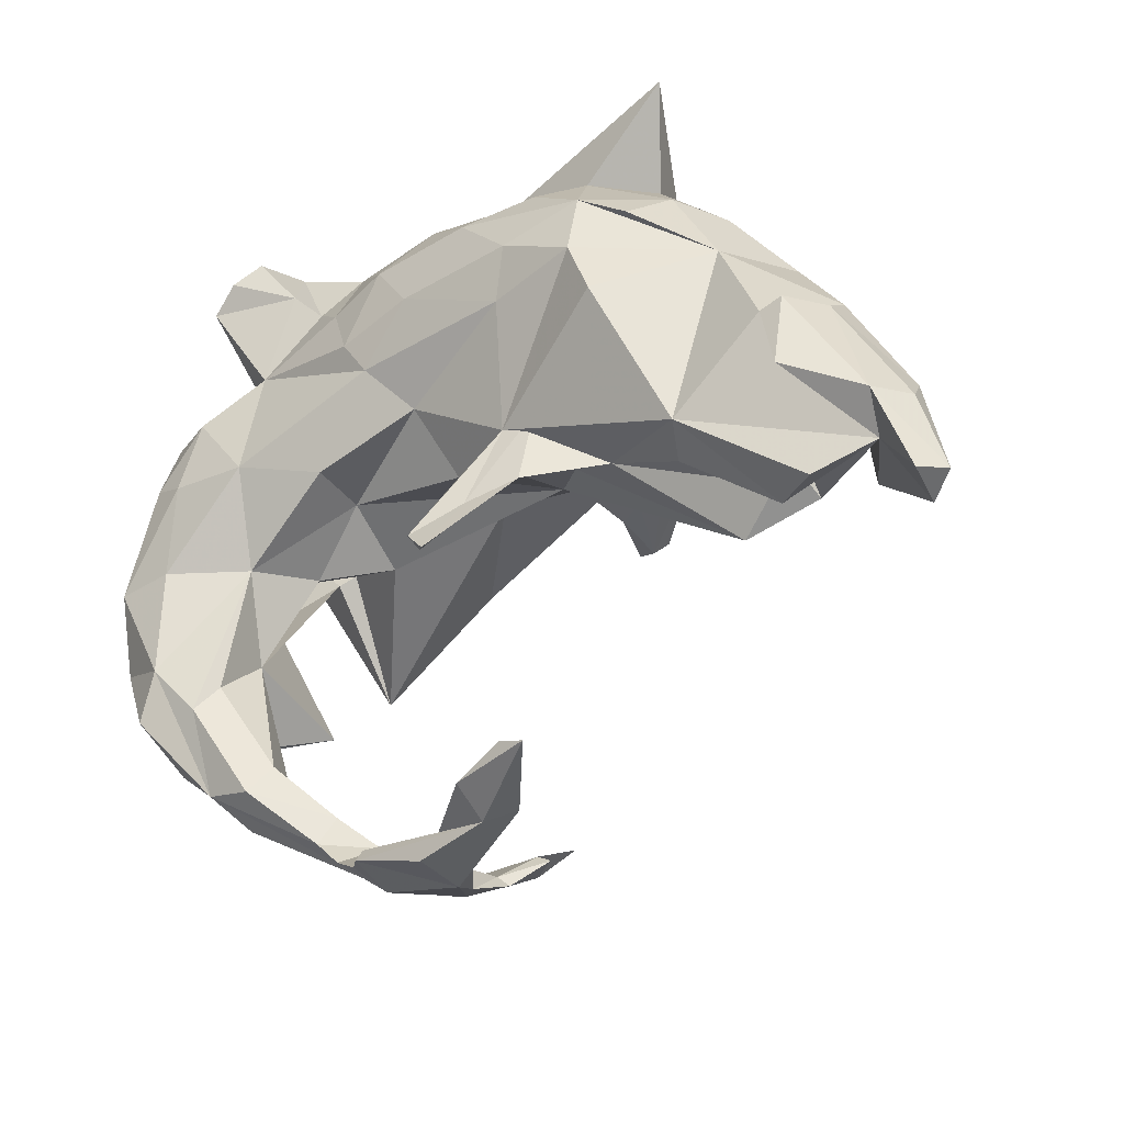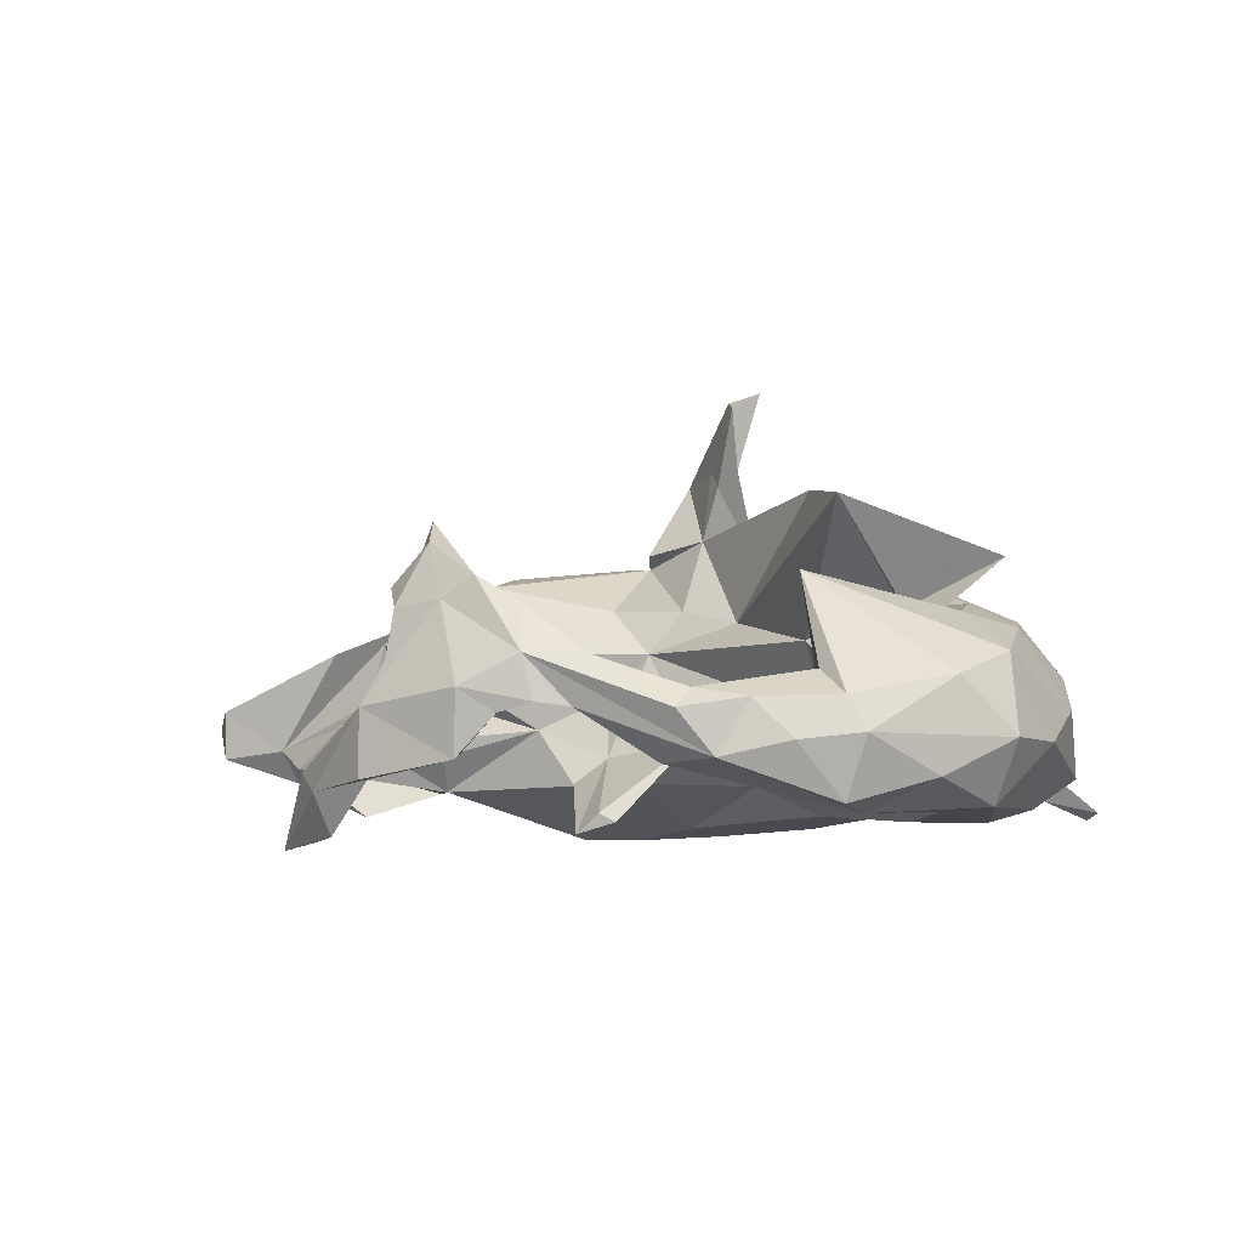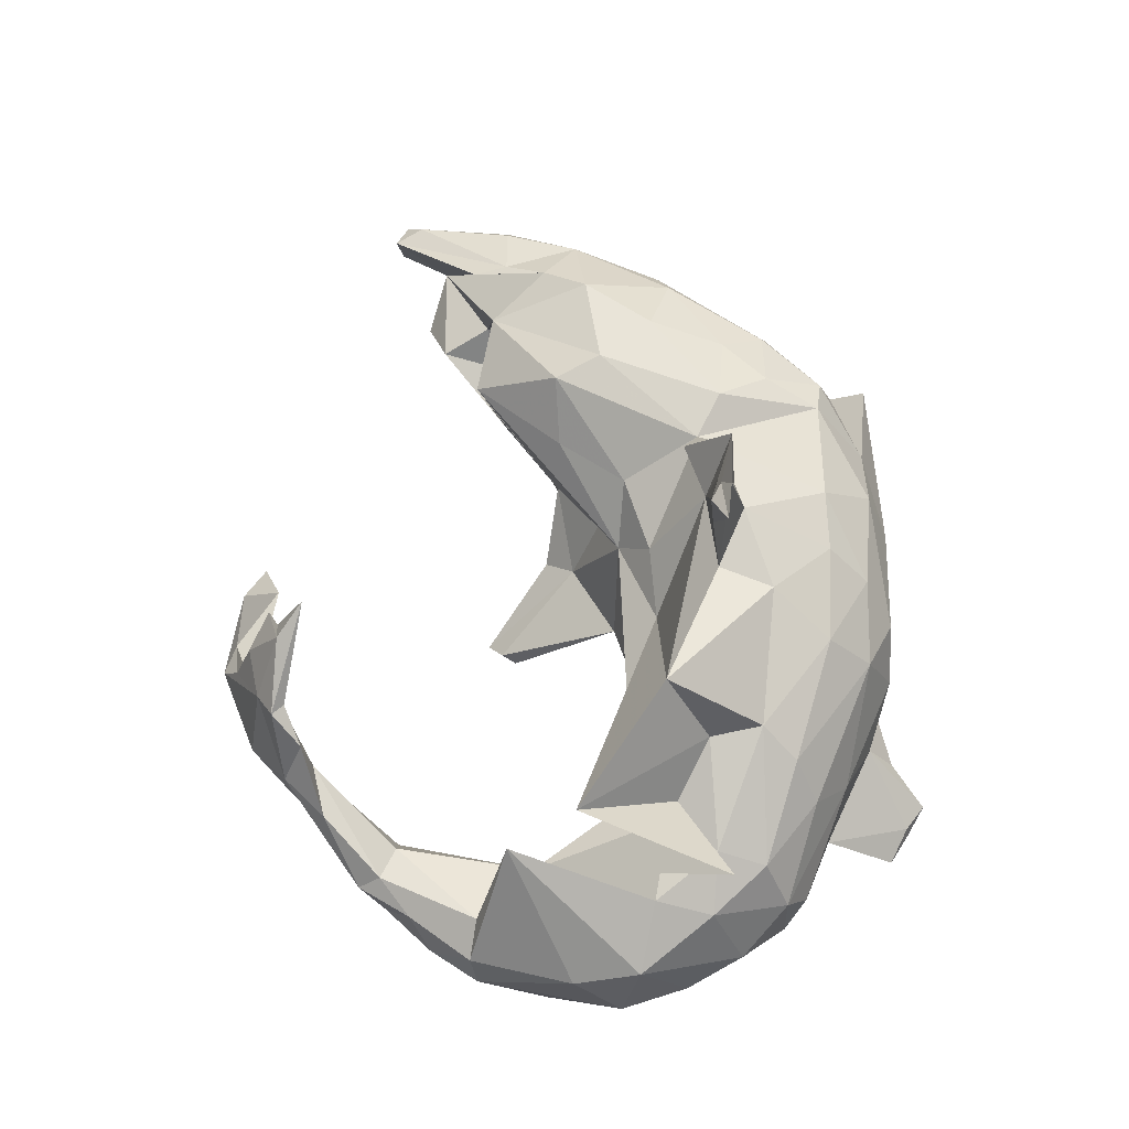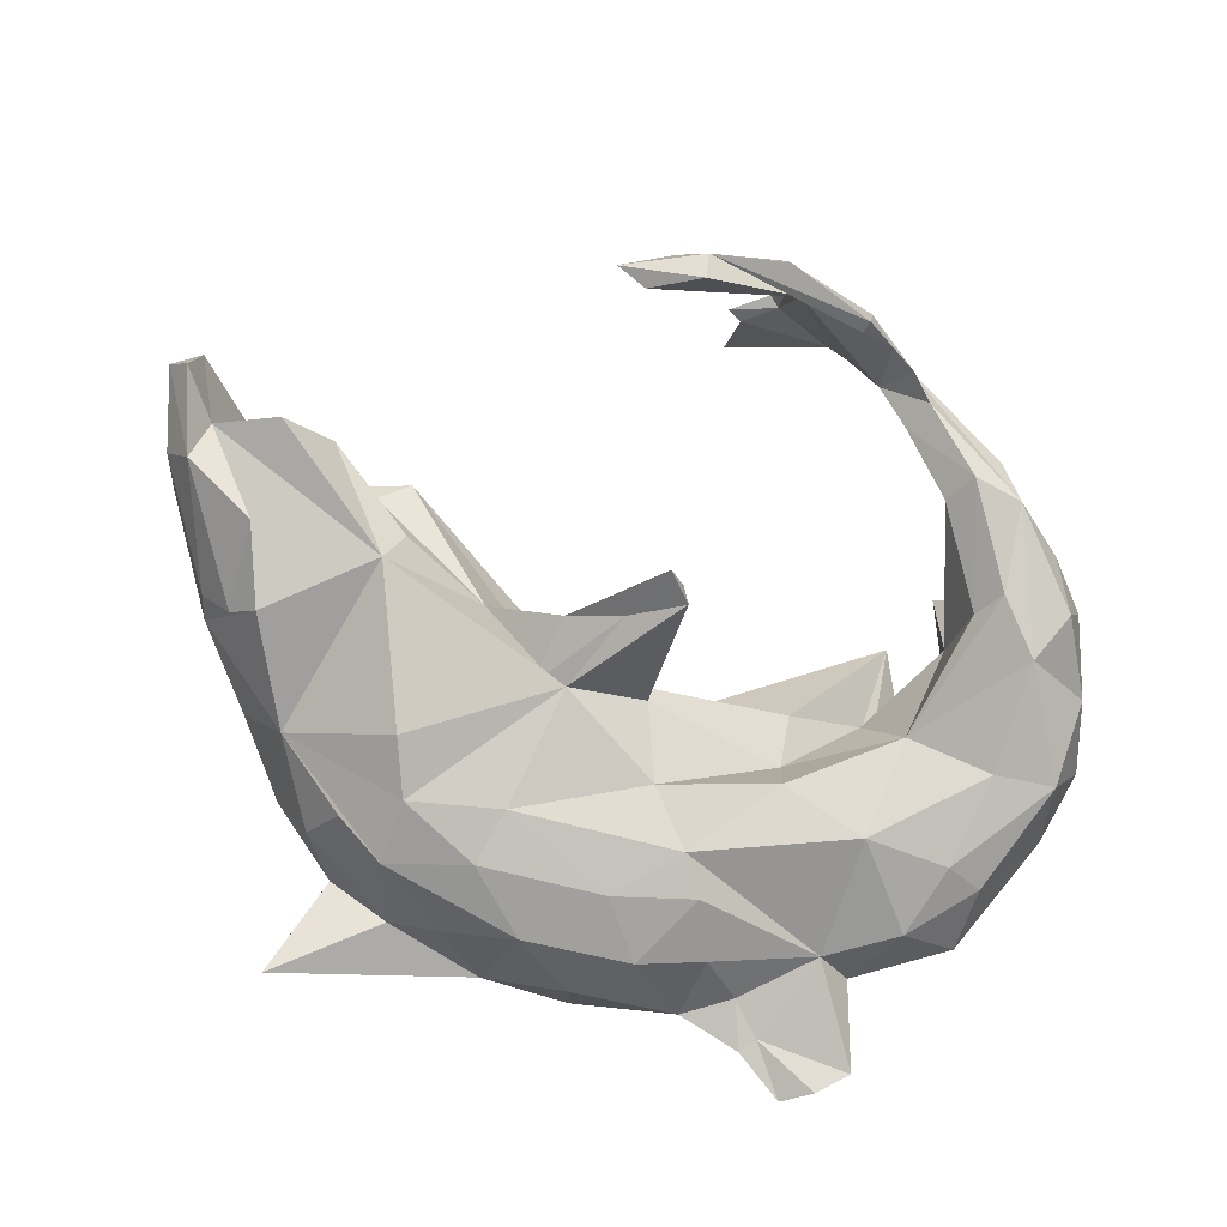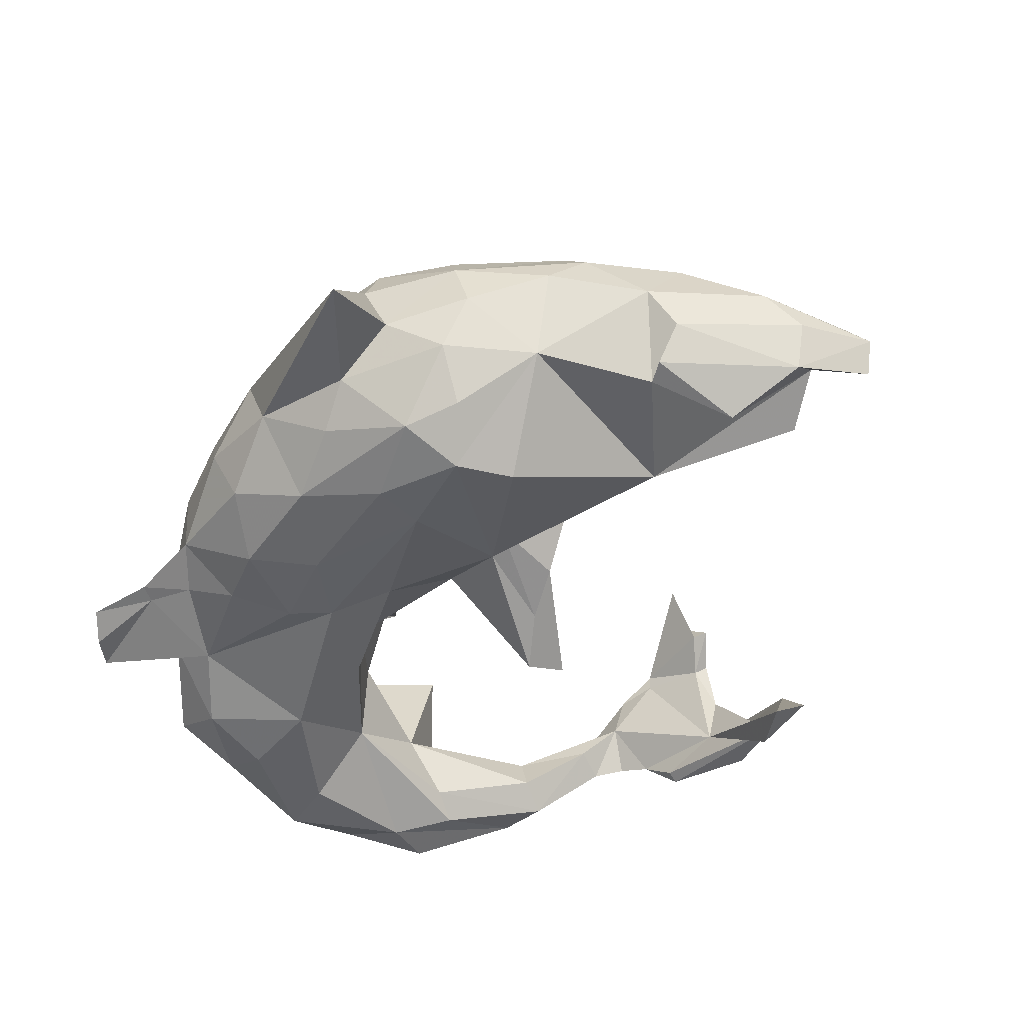
<metadata>
{"format":"obj","ext":"obj","renderer":"f3d","projection":"perspective","resolution":1024,"background":"white","views":[{"elev":-34.6,"azim":-148.1,"up":"+Y"},{"elev":-0.6,"azim":44.9,"up":"+Z"},{"elev":72.9,"azim":84.2,"up":"+Z"},{"elev":-79.1,"azim":-15.5,"up":"+Z"},{"elev":-54.5,"azim":-124.9,"up":"+Z"}]}
</metadata>
<code>
v 0.6782 -0.3241 -0.02782
v 0.6463 -0.3332 0.02597
v 0.7119 -0.1983 -0.09469
v 0.6437 -0.3328 -0.1306
v 0.6125 -0.4056 -0.03819
v 0.7528 -0.06696 -0.03951
v 0.71 -0.1523 0.05465
v 0.4829 -0.2465 0.2087
v 0.5269 -0.48 -0.06391
v 0.5561 -0.4362 0.02312
v 0.7018 -0.05836 -0.1451
v 0.5332 -0.3355 -0.1219
v 0.7262 0.05776 -0.05092
v 0.4906 -0.5245 0.007535
v 0.4407 -0.5006 -0.07494
v 0.7101 -0.03168 0.08808
v 0.4814 -0.483 0.0356
v 0.6043 -0.2492 -0.15
v 0.591 0.005972 0.1479
v 0.5779 -0.3136 0.06154
v 0.6859 0.161 -0.004766
v 0.3677 -0.5727 0.08266
v 0.3481 -0.5886 0.006657
v 0.5006 -0.2878 -0.09407
v 0.2926 -0.6376 0.08569
v 0.4885 -0.2033 -0.00399
v 0.2702 -0.5857 0.07923
v 0.4289 -0.4493 0.02458
v 0.6235 0.1076 0.1217
v 0.3239 -0.5378 0.02527
v 0.4532 -0.06318 -0.09535
v 0.63 0.1353 -0.1611
v 0.4094 -0.4484 -0.04598
v 0.5668 0.1071 -0.1826
v 0.2206 -0.6992 0.03571
v 0.6282 0.255 -0.1178
v 0.3098 -0.6299 0.01452
v 0.5961 -0.05379 -0.1569
v 0.2019 -0.6716 -0.06169
v 0.6073 0.2498 0.04196
v 0.252 -0.5983 0.1576
v 0.4223 0.09447 -0.1884
v 0.2634 -0.6591 -0.002591
v 0.095 -0.6985 -0.02902
v 0.4493 0.04561 0.1531
v 0.1861 -0.6224 0.1662
v 0.1808 -0.6198 0.1922
v 0.1976 -0.6429 0.1995
v 0.5735 0.1431 0.2354
v 0.06019 -0.7483 -0.1027
v 0.5165 0.1254 0.1619
v 0.209 -0.6921 -0.07025
v 0.5307 0.2378 -0.1747
v -0.07009 -0.729 -0.1269
v 0.3962 -0.03396 0.02634
v 0.1532 -0.6694 0.1628
v 0.5904 0.293 -0.03057
v 0.07084 -0.6191 0.2506
v 0.4362 0.3199 0.101
v 0.06069 -0.7461 0.004851
v 0.5467 0.2114 0.1323
v 0.07904 -0.6634 0.1412
v 0.4161 0.3165 -0.1465
v 0.4778 0.3563 -0.09711
v 0.5136 0.4834 -0.1872
v -0.0682 -0.695 -0.1965
v 0.4505 -0.1213 0.3307
v 0.06139 -0.6802 0.1513
v 0.463 0.5245 -0.2042
v 0.08121 -0.7139 0.07344
v 0.2799 0.05527 -0.02815
v -0.007797 -0.7268 -0.05837
v 0.4536 0.5208 -0.1757
v 0.311 0.4579 -0.09181
v 0.3972 0.3897 0.01136
v -0.1192 -0.7115 -0.1006
v 0.002485 -0.6364 0.1824
v 0.02702 -0.6225 0.1819
v 0.002805 -0.2465 -0.2115
v -0.1531 -0.6551 -0.2108
v 0.03054 -0.2219 -0.1771
v -0.08646 0.01511 0.07958
v 0.4127 0.5602 -0.1886
v 0.3188 0.1319 0.2063
v 0.3528 0.4783 -0.1545
v 0.3699 0.2853 0.1721
v 0.2759 0.05411 -0.1429
v 0.2861 -0.005564 0.1031
v 0.303 0.4258 -0.1354
v 0.0185 -0.5663 0.2851
v -0.2053 -0.6782 -0.2264
v 0.1984 0.5036 -0.02463
v 0.04531 -0.1971 -0.1923
v 0.3092 0.2286 0.2099
v 0.3308 0.5067 -0.1572
v 0.07686 0.1094 -0.1454
v 0.1924 0.2592 -0.2035
v 0.2358 0.3642 -0.1787
v 0.1497 0.1915 -0.1961
v 0.1926 0.4499 0.1108
v -0.1036 -0.007129 -0.1419
v 0.2419 0.05704 0.3508
v 0.03436 -0.003263 -0.0657
v 0.1593 0.3717 0.1916
v 0.07025 0.06749 0.1332
v 0.02211 0.1799 0.5335
v -0.0565 0.06779 0.1535
v -0.04399 -0.1472 -0.162
v -0.1026 -0.06902 -0.09706
v 0.1105 0.5079 0.0531
v 0.2216 0.4822 -0.1228
v -0.1361 -0.1179 -0.1407
v 0.04847 0.2856 -0.2276
v 0.1217 0.3901 -0.2078
v 0.04271 0.462 0.1383
v 0.01422 0.1831 0.2328
v -0.01781 0.1662 0.4007
v 0.06245 0.2773 0.2335
v -0.02198 0.157 0.5095
v 0.03581 0.4779 -0.1652
v -0.08864 0.2414 0.2454
v -0.08885 0.2084 0.3928
v -0.06917 0.171 0.3743
v -0.04863 0.1766 0.5208
v -0.2615 -0.08209 -0.05269
v -0.1608 0.01051 -0.134
v -0.1564 -0.01567 0.00515
v -0.09926 0.186 0.4026
v -0.1052 0.1705 0.2793
v -0.009962 0.3933 0.1987
v 0.04569 0.5277 -0.077
v -0.1212 0.2237 0.2932
v -0.07937 0.5323 -0.001286
v -0.2141 0.1452 0.2547
v -0.4316 -0.2204 0.08188
v -0.1276 0.4935 0.1056
v -0.2875 -0.076 0.1315
v -0.1454 0.1901 -0.2307
v -0.1938 0.03534 0.1544
v -0.1187 0.3991 0.1968
v -0.1857 0.2222 0.3796
v -0.2033 0.1938 0.3009
v -0.2384 0.174 0.2315
v -0.11 0.51 -0.1165
v -0.07056 0.3931 -0.2292
v -0.4122 -0.1681 -0.1003
v -0.4388 -0.1376 -0.1654
v -0.1716 0.2853 -0.2521
v -0.2988 0.4133 0.1584
v -0.3061 0.211 -0.2624
v -0.3421 0.1118 -0.258
v -0.3181 0.2248 0.2348
v -0.5506 -0.1449 0.01692
v -0.4834 -0.1428 -0.01574
v -0.394 -0.07257 0.1988
v -0.1994 0.4232 -0.2007
v -0.2294 0.5004 0.0486
v -0.5363 -0.1912 -0.06555
v -0.4539 0.5665 -0.2002
v -0.5645 -0.1778 0.09663
v -0.4691 -0.2068 -0.07648
v -0.2816 0.4457 -0.1563
v -0.4247 0.0141 0.2146
v -0.5645 -0.08243 0.01413
v -0.315 0.3254 -0.2446
v -0.5642 -0.277 -0.0487
v -0.399 0.2715 -0.2276
v -0.357 0.3203 0.1877
v -0.5246 0.1867 -0.1477
v -0.4413 0.2493 0.1672
v -0.3664 0.4613 0.01713
v -0.5918 -0.1882 -0.008703
v -0.3587 0.4299 0.1178
v -0.6085 -0.003616 -0.1809
v -0.3896 0.4243 -0.09078
v -0.4898 0.1171 0.198
v -0.4446 0.3355 -0.1523
v -0.466 0.3317 0.113
v -0.6725 -0.2031 0.0781
v -0.6496 -0.3039 -0.1263
v -0.5928 0.005024 0.1634
v -0.4958 0.3489 0.02915
v -0.7561 -0.2598 -0.09842
v -0.6412 -0.06985 0.1266
v -0.5062 0.3257 -0.06472
v -0.5899 0.1661 0.116
v -0.6783 -0.1406 0.08863
v -0.6482 -0.1496 -0.2192
v -0.6484 0.0106 -0.1805
v -0.8035 -0.3531 -0.02628
v -0.6 0.213 -0.004055
v -0.7751 -0.131 0.02285
v -0.7731 -0.2081 -0.1598
v -0.703 0.00851 -0.1204
v -0.8247 -0.2999 -0.01628
v -0.7192 -0.001537 0.05078
v -0.6965 0.06375 -0.05061
v -0.6346 0.1535 0.05549
v -0.8141 -0.344 -0.1126
v -0.8486 -0.3282 -0.06001
v -0.7985 -0.127 -0.02396
v -0.8151 -0.1924 -0.08663
f 143 107 129
f 105 129 107
f 134 143 129
f 139 107 143
f 142 143 134
f 86 94 61
f 51 61 94
f 59 86 61
f 104 94 86
f 100 86 59
f 75 100 59
f 104 86 100
f 130 121 118
f 116 118 121
f 122 121 132
f 142 132 121
f 136 110 133
f 131 133 110
f 157 136 133
f 115 110 136
f 140 115 136
f 100 110 115
f 130 115 140
f 149 140 136
f 141 134 129
f 143 142 121
f 140 143 121
f 142 134 141
f 132 142 141
f 149 136 157
f 159 157 133
f 143 140 149
f 130 140 121
f 152 143 149
f 163 143 152
f 168 152 149
f 173 149 157
f 171 173 157
f 168 149 173
f 170 152 168
f 178 168 173
f 182 178 173
f 170 168 178
f 186 170 178
f 118 94 104
f 115 104 100
f 102 94 118
f 130 118 104
f 130 104 115
f 92 110 100
f 116 117 123
f 119 123 117
f 129 116 123
f 122 117 116
f 122 116 121
f 129 123 128
f 119 128 123
f 141 129 128
f 96 101 138
f 150 138 101
f 125 126 112
f 108 112 126
f 109 125 112
f 101 126 125
f 101 108 126
f 79 112 108
f 79 109 112
f 127 125 109
f 82 109 103
f 81 103 109
f 93 108 101
f 79 108 93
f 103 93 101
f 81 93 103
f 62 68 77
f 58 77 68
f 78 62 77
f 70 68 62
f 70 62 44
f 46 44 62
f 72 70 44
f 68 70 56
f 60 56 70
f 58 68 56
f 72 60 70
f 35 56 60
f 27 44 46
f 47 46 62
f 25 56 35
f 52 35 60
f 43 44 27
f 41 27 46
f 37 43 27
f 39 44 43
f 37 25 35
f 48 56 25
f 35 43 37
f 23 37 27
f 23 27 30
f 28 30 27
f 25 37 23
f 41 25 22
f 14 22 25
f 9 25 23
f 15 23 30
f 17 22 14
f 9 14 25
f 9 23 15
f 33 15 30
f 28 33 30
f 24 15 33
f 26 33 28
f 12 15 24
f 26 24 33
f 31 24 26
f 9 15 12
f 31 12 24
f 10 14 9
f 18 9 12
f 4 9 18
f 31 18 12
f 10 9 5
f 4 5 9
f 3 4 18
f 1 5 4
f 200 190 195
f 187 195 190
f 201 200 195
f 199 190 200
f 201 202 200
f 193 200 202
f 194 202 201
f 192 201 195
f 194 193 202
f 189 193 194
f 188 193 189
f 174 189 194
f 183 180 166
f 147 166 180
f 172 183 166
f 174 188 189
f 183 193 188
f 146 166 147
f 183 147 180
f 166 146 158
f 161 158 146
f 172 166 158
f 125 161 146
f 164 158 161
f 169 147 174
f 183 174 147
f 147 169 151
f 150 151 169
f 101 147 151
f 125 146 147
f 150 101 151
f 125 147 101
f 81 109 79
f 93 81 79
f 199 200 193
f 76 60 72
f 54 50 60
f 52 60 50
f 76 54 60
f 75 57 64
f 36 64 57
f 74 75 64
f 40 57 75
f 36 57 40
f 59 40 75
f 67 49 45
f 26 45 49
f 84 67 45
f 88 49 67
f 105 88 67
f 55 49 88
f 73 74 64
f 83 73 69
f 65 69 73
f 85 83 69
f 74 73 83
f 92 75 74
f 102 105 67
f 82 88 105
f 84 102 67
f 129 105 102
f 92 74 111
f 95 111 74
f 131 92 111
f 82 105 107
f 120 131 111
f 110 92 131
f 144 133 131
f 82 107 139
f 155 139 143
f 120 144 131
f 159 133 144
f 163 155 143
f 137 139 155
f 162 159 144
f 171 157 159
f 176 163 152
f 160 155 163
f 175 171 159
f 182 173 171
f 170 176 152
f 181 163 176
f 175 182 171
f 80 72 44
f 106 119 117
f 44 39 54
f 52 54 39
f 66 44 54
f 54 52 50
f 43 52 39
f 91 54 76
f 80 91 76
f 66 54 91
f 80 66 91
f 76 72 80
f 66 80 44
f 120 111 114
f 98 114 111
f 145 120 114
f 71 88 82
f 89 111 95
f 98 111 89
f 63 98 89
f 85 89 95
f 83 95 74
f 83 85 95
f 63 89 85
f 103 71 82
f 55 88 71
f 97 98 63
f 65 63 85
f 65 85 69
f 31 55 71
f 53 63 64
f 65 64 63
f 73 64 65
f 26 49 55
f 36 53 64
f 42 63 53
f 32 53 36
f 8 26 20
f 28 20 26
f 36 21 13
f 16 13 21
f 32 36 13
f 40 21 36
f 186 178 182
f 186 176 170
f 181 176 186
f 61 29 40
f 21 40 29
f 59 61 40
f 51 29 61
f 19 29 51
f 45 19 51
f 16 29 19
f 26 19 45
f 84 45 51
f 84 51 94
f 102 84 94
f 92 100 75
f 116 102 118
f 116 129 102
f 43 35 52
f 183 190 199
f 183 199 193
f 179 190 183
f 174 183 188
f 8 19 26
f 16 19 8
f 21 29 16
f 7 16 8
f 2 7 8
f 6 16 7
f 196 181 186
f 198 196 186
f 184 181 196
f 198 186 182
f 191 198 182
f 185 182 175
f 177 185 175
f 191 182 185
f 181 160 163
f 184 160 181
f 162 175 159
f 135 137 155
f 160 135 155
f 82 139 137
f 145 144 120
f 135 82 137
f 156 162 144
f 125 127 135
f 82 135 127
f 153 125 135
f 82 127 109
f 148 145 113
f 114 113 145
f 138 148 113
f 165 145 148
f 99 138 113
f 150 148 138
f 96 103 101
f 71 103 96
f 99 96 138
f 87 96 99
f 97 99 113
f 97 113 114
f 97 114 98
f 156 144 145
f 165 156 145
f 165 162 156
f 177 175 162
f 165 177 162
f 183 160 184
f 169 185 177
f 169 191 185
f 197 191 169
f 187 184 196
f 197 198 191
f 197 196 198
f 16 6 13
f 11 13 6
f 1 6 7
f 2 8 20
f 63 99 97
f 42 87 99
f 71 96 87
f 31 71 87
f 63 42 99
f 31 87 42
f 47 62 78
f 58 78 77
f 90 47 78
f 48 58 56
f 90 58 48
f 41 46 47
f 38 31 42
f 42 53 34
f 32 34 53
f 38 42 34
f 41 48 25
f 48 41 47
f 90 48 47
f 22 27 41
f 17 27 22
f 18 31 38
f 11 38 34
f 28 27 17
f 20 28 17
f 55 31 26
f 11 18 38
f 10 17 14
f 20 17 10
f 2 20 10
f 32 11 34
f 3 18 11
f 13 11 32
f 5 2 10
f 1 2 5
f 7 2 1
f 3 1 4
f 6 1 3
f 6 3 11
f 187 192 195
f 196 201 192
f 196 192 187
f 179 187 190
f 197 194 201
f 196 197 201
f 174 194 197
f 169 174 197
f 184 187 179
f 184 179 183
f 160 183 172
f 164 172 158
f 160 172 164
f 165 169 167
f 177 167 169
f 160 153 135
f 154 153 160
f 161 153 154
f 78 58 90
f 164 161 154
f 125 153 161
f 160 164 154
f 150 169 165
f 177 165 167
f 148 150 165
f 124 119 106
f 122 124 106
f 141 119 124
f 128 119 141
f 122 141 124
f 132 141 122
f 117 122 106

</code>
